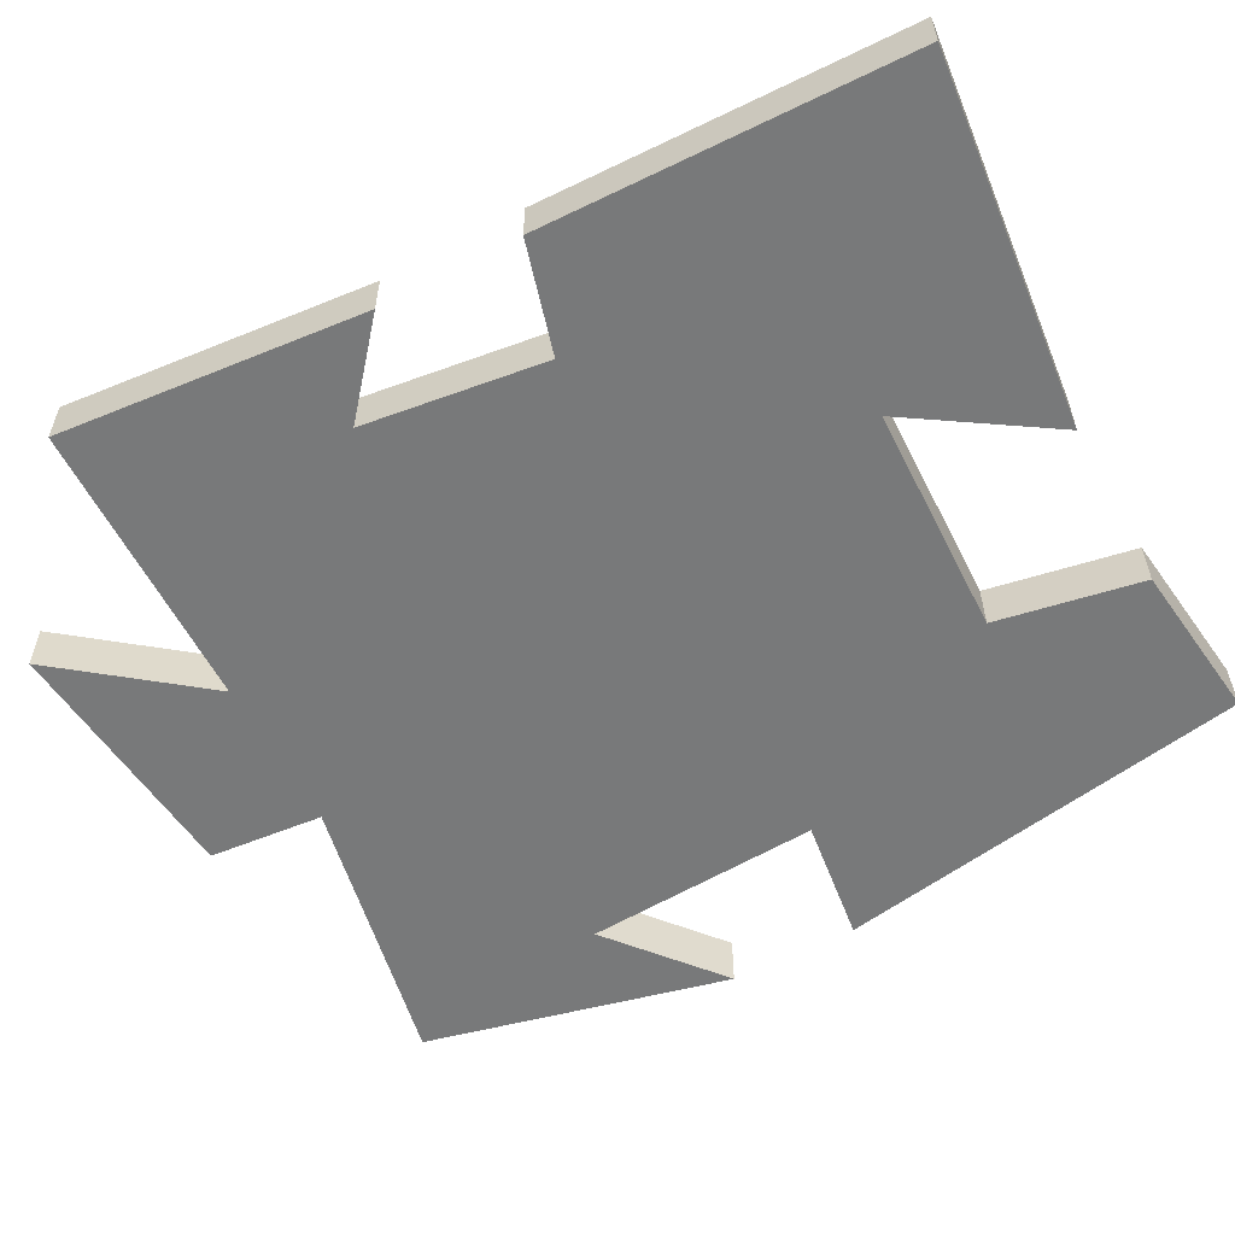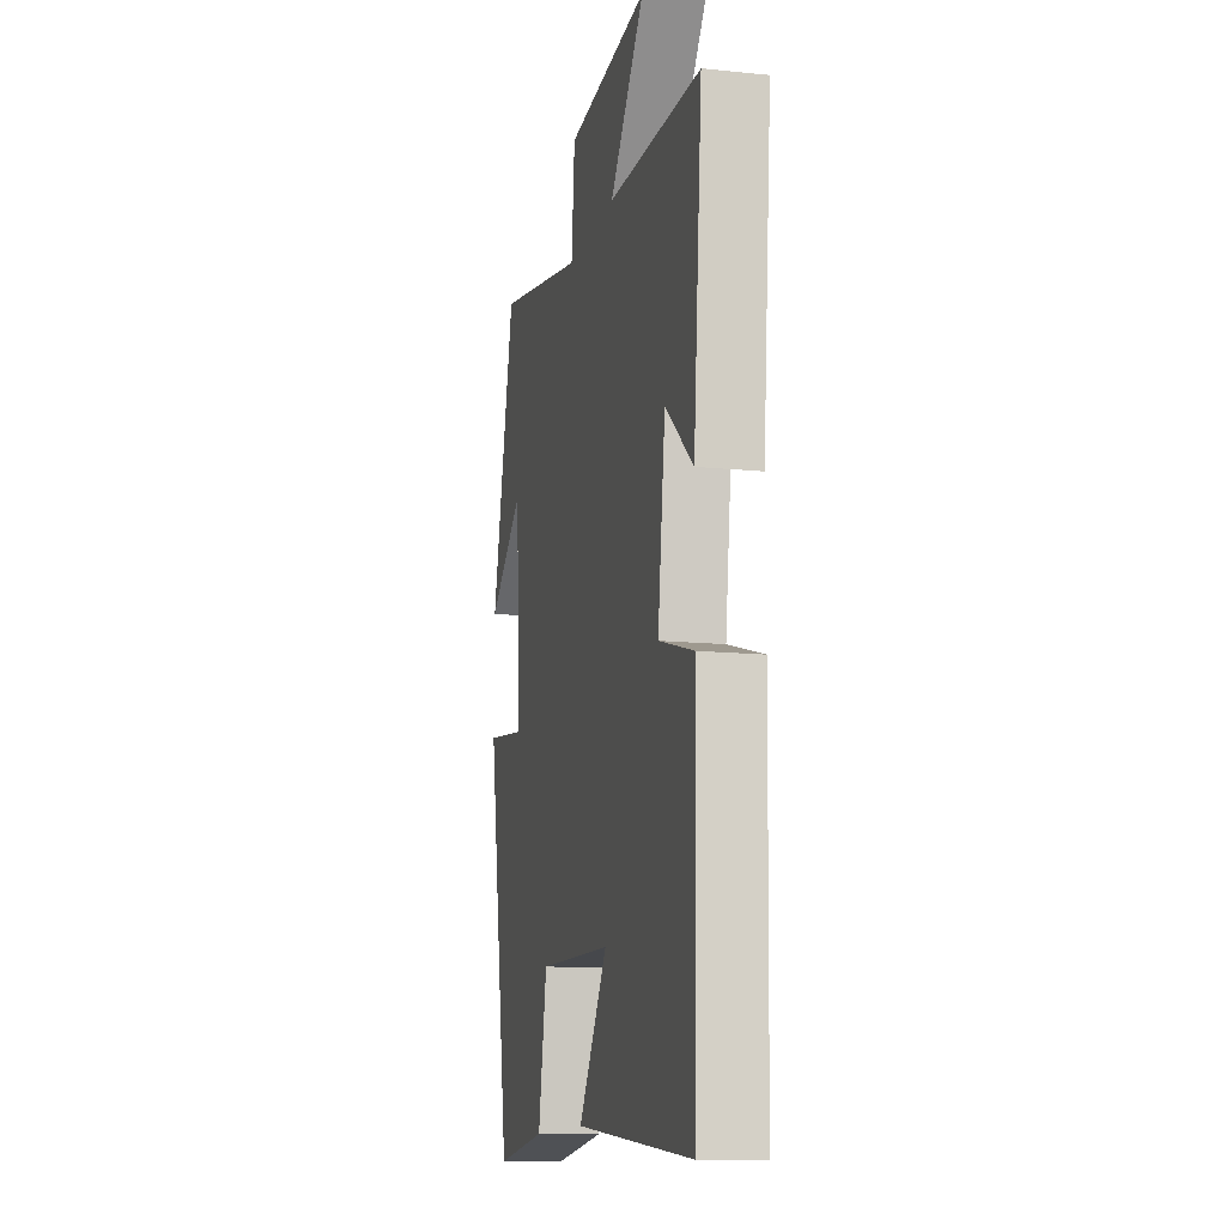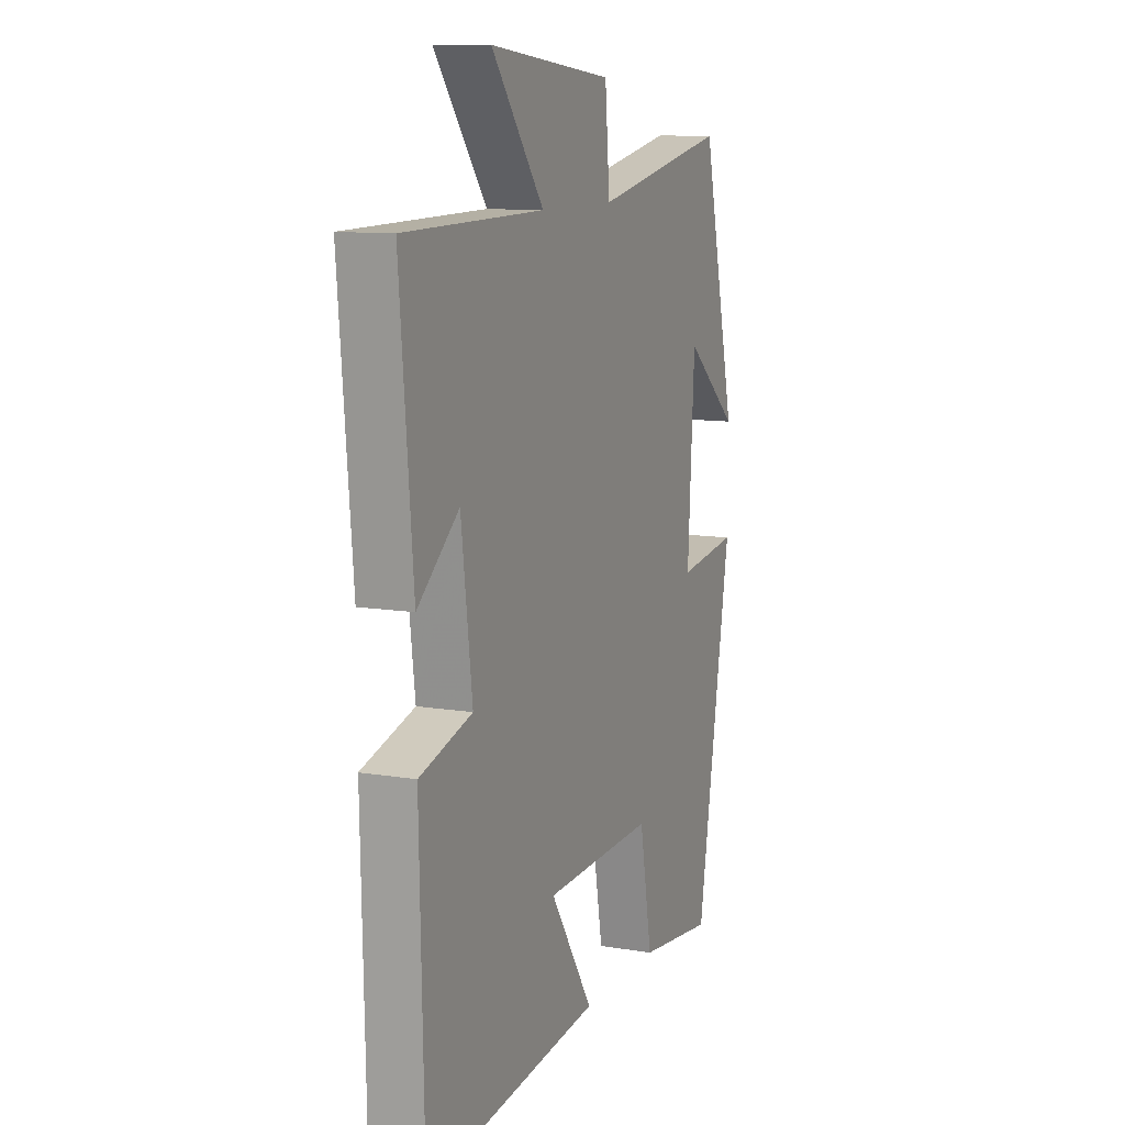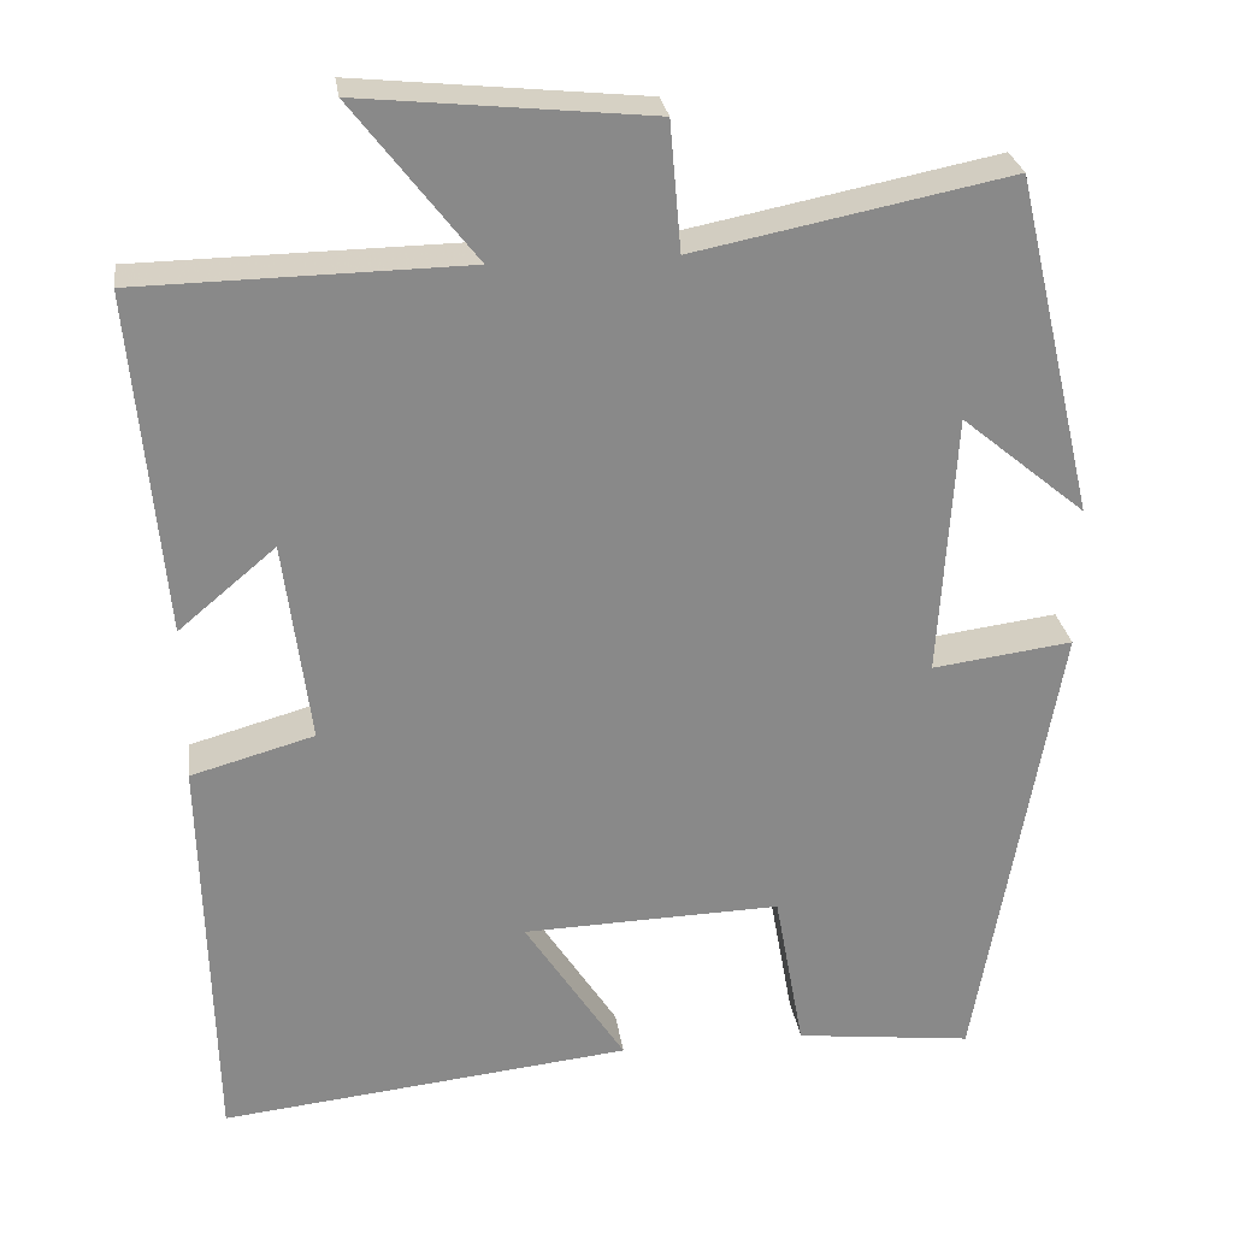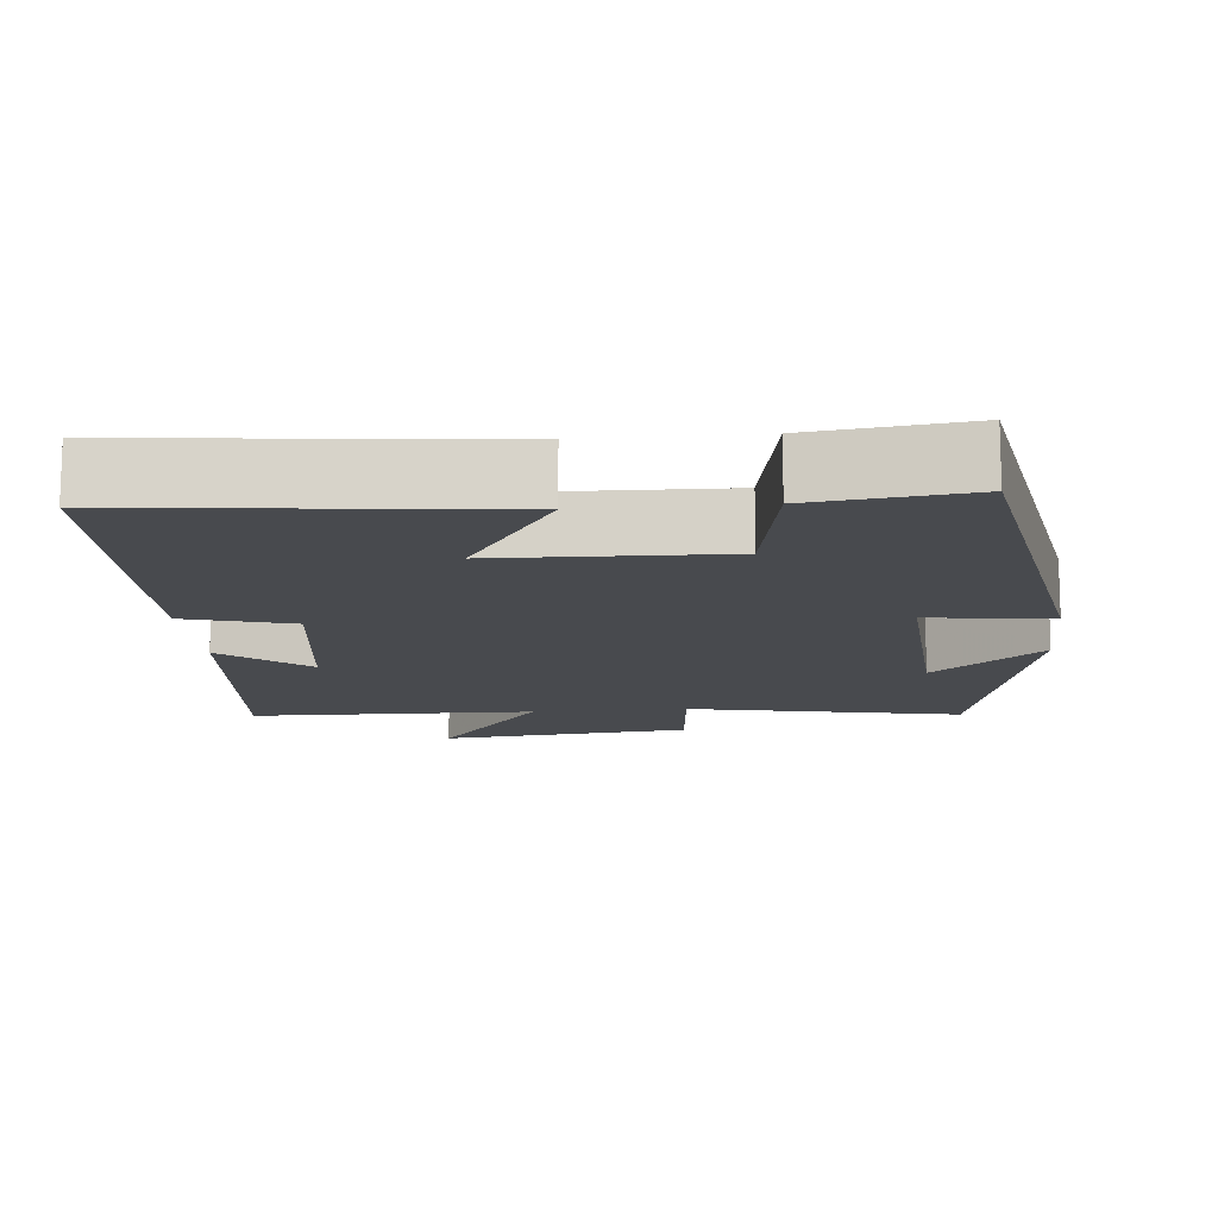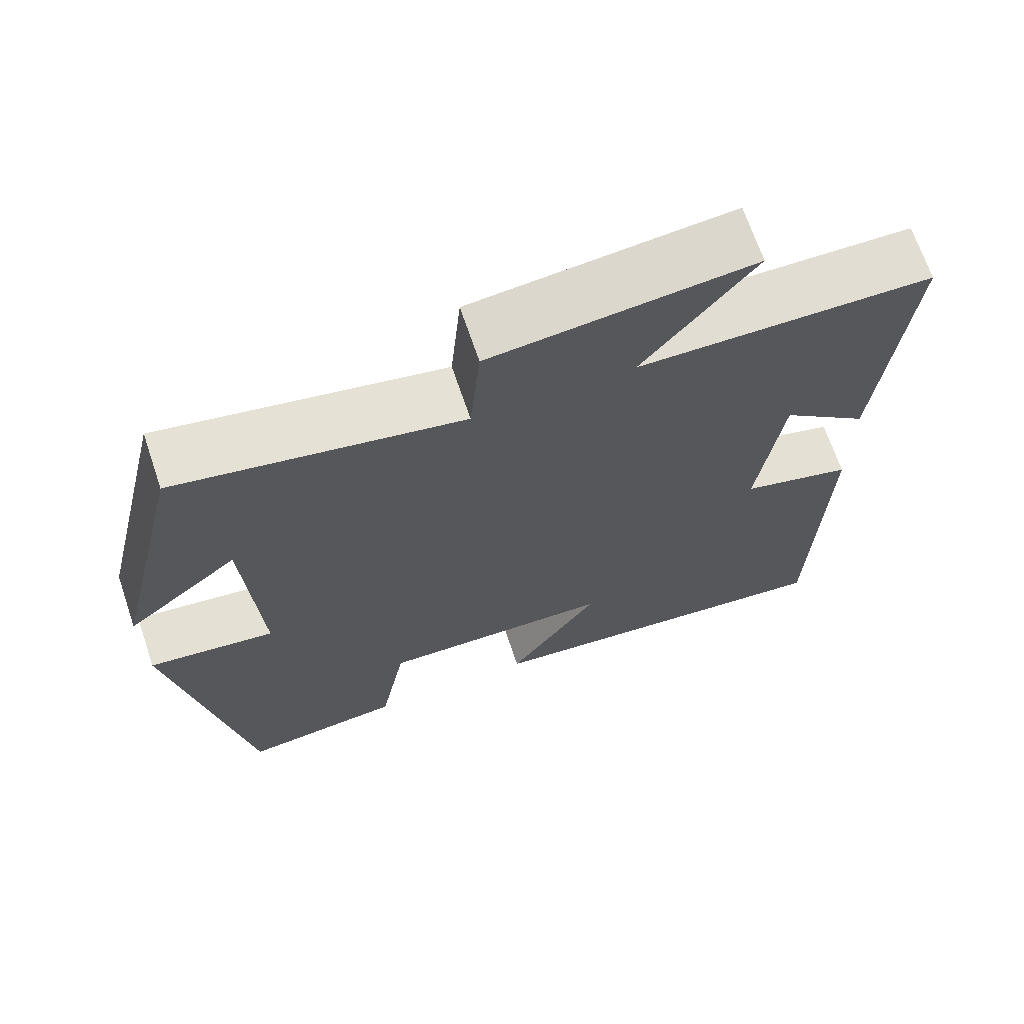
<metadata>
{"format":"obj","ext":"obj","renderer":"f3d","projection":"perspective","resolution":1024,"background":"white","views":[{"elev":-57.7,"azim":118.1,"up":"+Y"},{"elev":-12.9,"azim":76.6,"up":"+Z"},{"elev":10.7,"azim":112.6,"up":"+Z"},{"elev":27.2,"azim":172.0,"up":"+Z"},{"elev":-13.3,"azim":-174.7,"up":"+Y"},{"elev":68.7,"azim":-18.7,"up":"+Z"}]}
</metadata>
<code>
v -0.407 0.07 0.572
v -0.045 0.07 0.5
v -0.032 0.07 0.648
v 0.3 0.07 0.682
v 0.159 0.07 0.5
v 0.535 0.07 0.494
v 0.5 0.07 0.1
v 0.388 0.07 0.194
v 0.358 0.07 -0.04
v 0.5 0.07 -0.08
v 0.489 0.07 -0.55
v 0.014 0.07 -0.5
v 0.13 0.07 -0.32
v -0.168 0.07 -0.312
v -0.202 0.07 -0.5
v -0.407 0.07 -0.525
v -0.5 0.07 0.014
v -0.338 0.07 -0.007
v -0.356 0.07 0.297
v -0.5 0.07 0.178
v -0.407 0 0.572
v -0.045 0 0.5
v -0.032 0 0.648
v 0.3 0 0.682
v 0.159 0 0.5
v 0.535 0 0.494
v 0.5 0 0.1
v 0.388 0 0.194
v 0.358 0 -0.04
v 0.5 0 -0.08
v 0.489 0 -0.55
v 0.014 0 -0.5
v 0.13 0 -0.32
v -0.168 0 -0.312
v -0.202 0 -0.5
v -0.407 0 -0.525
v -0.5 0 0.014
v -0.338 0 -0.007
v -0.356 0 0.297
v -0.5 0 0.178
f 19 20 1
f 16 17 18
f 15 16 18
f 14 15 18
f 13 14 18 19
f 11 12 13
f 10 11 13
f 9 10 13
f 19 1 2
f 13 19 2
f 9 13 2
f 8 9 2
f 5 6 7 8
f 2 3 4 5
f 2 5 8
f 21 40 39
f 38 37 36
f 38 36 35
f 38 35 34
f 39 38 34 33
f 33 32 31
f 33 31 30
f 33 30 29
f 22 21 39
f 22 39 33
f 22 33 29
f 22 29 28
f 28 27 26 25
f 25 24 23 22
f 28 25 22
f 1 21 22 2
f 2 22 23 3
f 3 23 24 4
f 4 24 25 5
f 5 25 26 6
f 6 26 27 7
f 7 27 28 8
f 8 28 29 9
f 9 29 30 10
f 10 30 31 11
f 11 31 32 12
f 12 32 33 13
f 13 33 34 14
f 14 34 35 15
f 15 35 36 16
f 16 36 37 17
f 17 37 38 18
f 18 38 39 19
f 19 39 40 20
f 20 40 21 1

</code>
